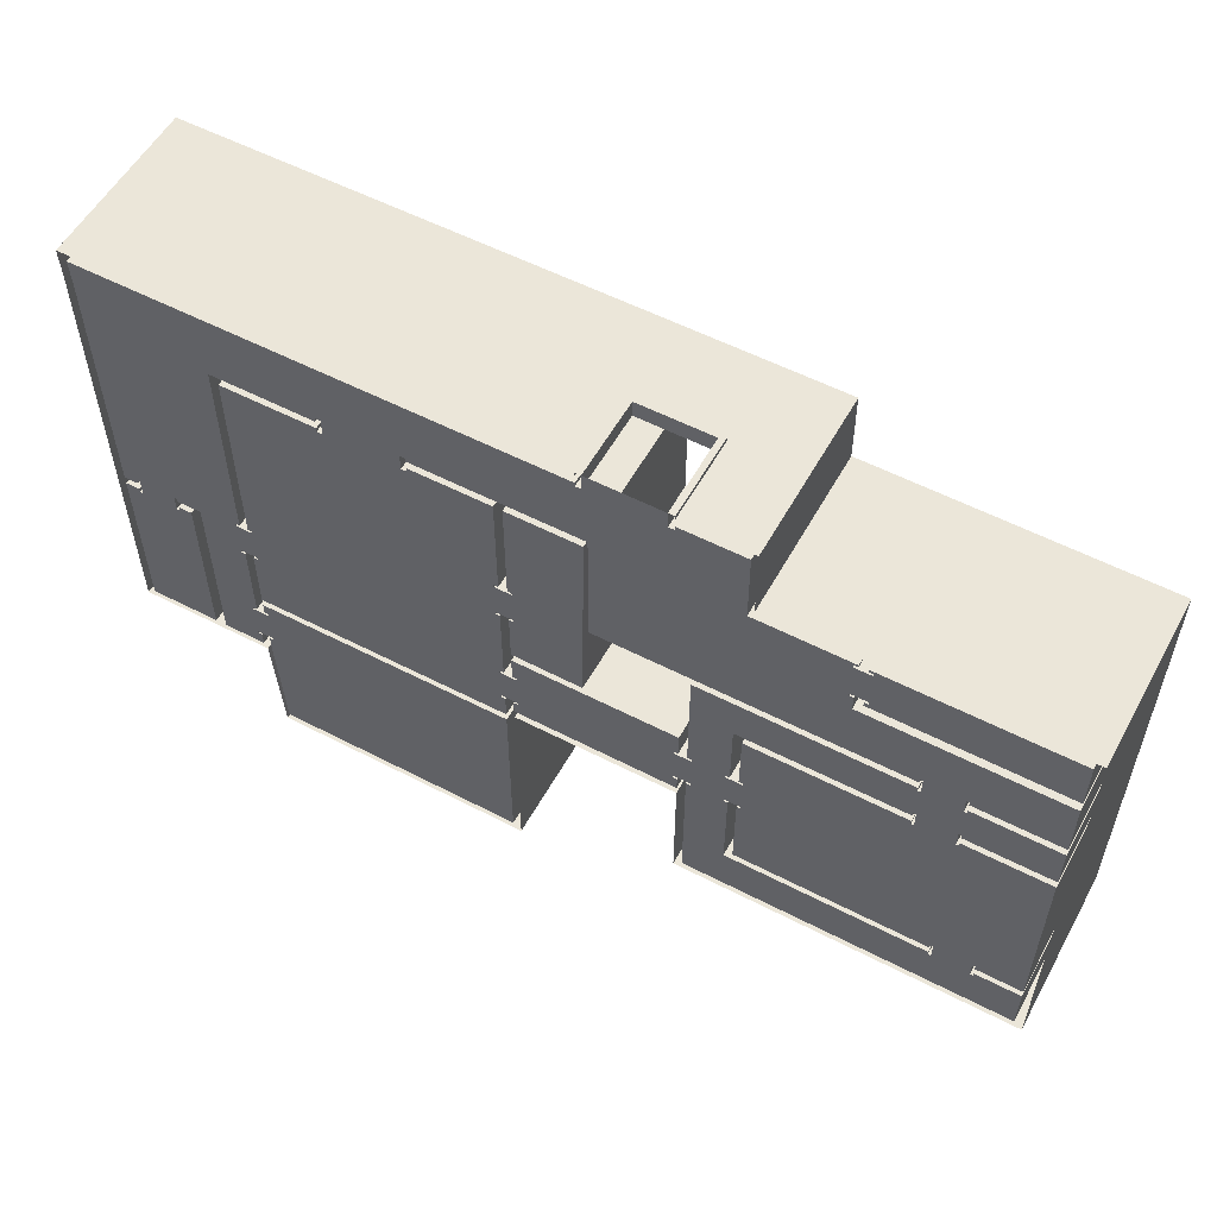
<metadata>
{"format":"obj","ext":"obj","renderer":"f3d","projection":"perspective","resolution":1024,"background":"white","views":[{"elev":55.6,"azim":-151.4,"up":"+Y"}]}
</metadata>
<code>
o 1stFloorUVD_(1)
v 45.53 47.68 3.6e-05
v 45.53 48.68 20
v 45.53 47.68 20
v 25.53 48.68 20
v 25.53 47.68 20
v 25.53 47.68 3.8e-05
v 25.53 48.68 3.8e-05
v 26.87 48.68 19
v 26.87 48.68 3.8e-05
v 45.53 48.68 3.6e-05
v 44.2 48.68 19
v 26.87 44.68 19
v 25.53 44.68 3.6e-05
v 26.87 44.68 3.9e-05
v 45.53 44.68 3.7e-05
v 44.2 44.68 19
v 44.2 44.68 3.7e-05
v 45.53 44.68 20
v 44.2 48.68 3.6e-05
v 25.53 45.68 3.6e-05
v 25.53 44.68 20
v 25.53 45.68 20
v 45.53 45.68 20
v 9.228 47.68 40
v 157.3 47.68 40
v 10.63 45.68 40
v 157.3 47.68 7e-06
v 9.228 47.68 2.4e-05
v 10.63 45.68 3.8e-05
v 155.3 45.68 2.1e-05
v 155.3 45.68 40
v 45.53 45.68 3.4e-05
v 125.9 -29.45 -2.7e-05
v 126.9 -29.45 20
v 125.9 -29.45 20
v 126.9 -19.45 20
v 125.9 -19.45 20
v 126.9 -19.45 -2.1e-05
v 126.9 -20.12 19
v 126.9 -20.12 -2.1e-05
v 126.9 -29.45 -3.1e-05
v 126.9 -28.79 19
v 122.9 -20.12 19
v 122.9 -19.45 -2.5e-05
v 122.9 -20.12 -2.1e-05
v 122.9 -29.45 -3.1e-05
v 122.9 -28.79 19
v 122.9 -28.79 -2.9e-05
v 122.9 -29.45 20
v 126.9 -28.79 -2.9e-05
v 123.9 -19.45 -2.5e-05
v 122.9 -19.45 20
v 123.9 -19.45 20
v 123.9 -29.45 20
v 125.9 -46.07 40
v 123.9 -45.07 40
v 123.9 27.42 40
v 125.9 29.42 2.4e-05
v 125.9 29.42 40
v 123.9 27.42 2.9e-05
v 123.9 -45.07 -8e-06
v 123.9 -29.45 -3.1e-05
v 11.41 -39.05 20
v 12.41 -39.05 -1.9e-05
v 12.41 -39.05 20
v 12.41 -29.05 20
v 11.41 -29.05 20
v 11.41 -29.05 -1.5e-05
v 12.41 -29.05 -1.5e-05
v 12.41 -29.72 19
v 12.41 -29.72 -1.5e-05
v 12.41 -38.38 19
v 8.406 -29.72 19
v 8.406 -29.05 -1.5e-05
v 8.406 -29.72 -1.7e-05
v 8.406 -39.05 -2.2e-05
v 8.406 -38.38 19
v 8.406 -38.38 -2.2e-05
v 8.406 -39.05 20
v 9.406 -29.05 -1.5e-05
v 8.406 -29.05 20
v 9.406 -29.05 20
v 9.406 -39.05 20
v 11.41 -12.4 40
v 11.41 -60.82 40
v 9.406 -14.4 40
v 11.41 -60.82 -3.6e-05
v 11.41 -12.4 -1.4e-05
v 9.406 -14.4 -9e-06
v 9.406 -58.82 -3.2e-05
v 9.406 -58.82 40
v 12.41 -38.38 -1.9e-05
v -26.48 -3.046 20
v -26.48 -2.046 1e-06
v -26.48 -2.046 20
v -36.48 -3.046 20
v -36.48 -2.046 20
v -36.48 -2.046 2e-06
v -36.48 -3.046 2e-06
v -35.81 -3.046 19
v -35.81 -3.046 2e-06
v -27.14 -3.046 19
v -26.48 -3.046 1e-06
v -35.81 0.9545 19
v -36.48 0.9545 8e-06
v -36.48 0.9545 20
v -26.48 0.9545 7e-06
v -27.14 0.9545 19
v -26.48 0.9545 20
v -35.81 0.9545 4e-06
v -27.14 -3.046 1e-06
v -27.14 0.9545 3e-06
v -36.48 -0.04552 20
v -36.48 -0.04551 4e-06
v -26.48 -0.04551 20
v -56.07 -2.046 40
v -56.07 -0.04555 40
v 20.91 -2.045 -1e-05
v -56.07 -2.046 1.1e-05
v -56.07 -0.04552 1.1e-05
v 43.07 -0.0455 1e-05
v 43.07 -0.04553 40
v -26.48 -12.4 -3e-06
v -26.48 -11.4 20
v -26.48 -12.4 20
v -36.48 -11.4 20
v -36.48 -12.4 20
v -36.48 -12.4 -2e-06
v -36.48 -11.4 -2e-06
v -35.81 -11.4 19
v -35.81 -11.4 -2e-06
v -26.48 -11.4 -3e-06
v -27.14 -11.4 19
v -35.81 -15.4 19
v -36.48 -15.4 -4e-06
v -35.81 -15.4 -4e-06
v -26.48 -15.4 -5e-06
v -27.14 -15.4 19
v -27.14 -15.4 -5e-06
v -26.48 -15.4 20
v -27.14 -11.4 -3e-06
v -36.48 -14.4 -4e-06
v -36.48 -15.4 20
v -36.48 -14.4 20
v -26.48 -14.4 20
v -56.07 -12.4 40
v -56.07 -14.4 40
v -56.07 -12.4 5e-06
v -56.07 -14.4 3e-06
v -35.42 -61.82 20
v -35.42 -60.82 -2.7e-05
v -35.42 -60.82 20
v -45.42 -61.82 20
v -45.42 -60.82 20
v -45.42 -60.82 -2.6e-05
v -45.42 -61.82 -2.6e-05
v -44.76 -61.82 19
v -44.76 -61.82 -2.6e-05
v -36.09 -61.82 19
v -35.42 -61.82 -2.7e-05
v -44.76 -57.82 19
v -45.42 -57.82 -2.4e-05
v -45.42 -57.82 20
v -35.42 -57.82 -2.5e-05
v -36.09 -57.82 19
v -35.42 -57.82 20
v -44.76 -57.82 -2.4e-05
v -36.09 -61.82 -2.7e-05
v -36.09 -57.82 -2.5e-05
v -45.42 -58.82 -2.6e-05
v -45.42 -58.82 20
v -35.42 -58.82 20
v -56.07 -58.82 40
v -56.07 -60.82 -2e-05
v -56.07 -60.82 40
v -56.07 -58.82 -2e-05
v -58.07 -74.58 -3.2e-05
v -58.07 30.51 40
v -58.07 30.51 2.5e-05
v 22.91 -74.58 -4.2e-05
v 22.91 -44.58 40
v 22.91 -74.58 40
v 63.06 -90.96 40
v 63.06 -47.07 -1.8e-05
v 63.06 -47.07 40
v -13.54 28.51 2.7e-05
v -56.07 28.51 40
v -56.07 28.51 2.8e-05
v 157.1 40.94 40
v 157.1 -64.95 -5.2e-05
v 157.1 40.94 2e-06
v 122.6 -90.69 -4.5e-05
v 63.06 -90.96 -5.7e-05
v 9.119 30.69 40
v 123.9 -47.07 40
v 125 -64.95 40
v 125 -64.95 -4.8e-05
v 123.9 -63.24 40
v 122.6 -90.69 40
v 123.3 -92.69 -6.4e-05
v 123.3 -92.69 40
v 10.5 28.51 40
v 10.5 28.51 1.3e-05
v 9.119 30.69 -3e-06
v -56.07 14.1 2.2e-05
v 43.05 29.42 3.4e-05
v 44.61 -21.05 1.5e-05
v 43.97 27.42 40
v 44.61 -21.05 40
v 61.06 27.42 3.3e-05
v 61.06 27.42 40
v -56.07 -72.58 40
v -56.07 -72.58 -2.8e-05
v 61.06 -92.96 -5.6e-05
v 61.06 -44.6 40
v 61.06 -44.6 -5.6e-05
v 155.1 38.94 2.6e-05
v 155.1 38.94 40
v 22.91 -42.58 -2e-06
v 61.06 -42.36 40
v 61.06 -42.36 -2.9e-05
v 61.06 -20.85 40
v 61.06 -20.85 6e-06
v 22.91 -23.01 1e-05
v 61.06 -23.01 40
v 22.91 -23.01 40
v 63.06 -45.07 -1.2e-05
v 20.91 -72.58 40
v 22.91 -39.05 -2.1e-05
v 23.91 -39.05 20
v 22.91 -39.05 20
v 23.91 -29.05 20
v 22.91 -29.05 20
v 22.91 -29.05 -1.7e-05
v 23.91 -29.05 -1.7e-05
v 23.91 -29.72 19
v 23.91 -29.72 -1.9e-05
v 23.91 -39.05 -2.4e-05
v 23.91 -38.38 19
v 19.91 -29.72 19
v 19.91 -29.05 -1.6e-05
v 19.91 -29.72 -1.8e-05
v 19.91 -39.05 -2e-05
v 19.91 -38.38 19
v 19.91 -38.38 -2e-05
v 19.91 -39.05 20
v 20.91 -29.05 -1.6e-05
v 19.91 -29.05 20
v 20.91 -29.05 20
v 20.91 -39.05 20
v 22.91 -42.58 40
v 20.91 -2.046 40
v 20.91 -72.58 -3.7e-05
v 20.91 -39.05 -2.3e-05
v 23.91 -38.38 -2.4e-05
v 11.41 -39.05 -2.2e-05
v -56.07 16.72 2.2e-05
v -56.07 16.72 40
v -56.07 14.1 40
v -11.54 14.1 1.3e-05
v -11.54 14.1 40
v -13.54 16.72 1.7e-05
v -11.54 28.51 1.5e-05
v -11.54 17.81 1.8e-05
v -10.54 17.81 20
v -11.54 17.81 20
v -10.54 27.81 20
v -11.54 27.81 20
v -10.54 27.81 2.6e-05
v -10.54 27.15 19
v -10.54 27.15 2.2e-05
v -10.54 17.81 1.8e-05
v -10.54 18.48 19
v -14.54 27.15 19
v -14.54 27.81 2.3e-05
v -14.54 27.15 2.7e-05
v -14.54 17.81 2.1e-05
v -14.54 18.48 19
v -14.54 18.48 2.3e-05
v -14.54 17.81 20
v -13.54 27.81 2.3e-05
v -14.54 27.81 20
v -13.54 27.81 20
v -13.54 17.81 20
v -11.54 28.51 40
v -13.54 28.51 40
v -13.54 16.72 40
v -10.54 18.48 1.8e-05
v -26.48 -0.0455 7e-06
v 101.7 29.42 4e-06
v 101.7 30.42 20
v 101.7 29.42 20
v 81.72 30.42 20
v 81.72 29.42 20
v 81.72 29.42 6e-06
v 81.72 30.42 8e-06
v 83.05 30.42 19
v 83.05 30.42 9e-06
v 101.7 30.42 6e-06
v 100.4 30.42 19
v 83.05 26.42 19
v 81.72 26.42 7e-06
v 83.05 26.42 4e-06
v 101.7 26.42 5e-06
v 100.4 26.42 19
v 100.4 26.42 2e-06
v 81.72 26.42 20
v 101.7 26.42 20
v 81.72 27.42 20
v 101.7 27.42 20
v 63.06 27.42 40
v 43.05 29.42 40
v 63.06 27.42 3.2e-05
v 101.7 27.42 2e-06
v 81.72 27.42 4e-06
v 100.4 30.42 6e-06
v 125.9 -60 -4.6e-05
v 126.9 -60 20
v 125.9 -60 20
v 126.9 -50 20
v 125.9 -50 20
v 125.9 -50 -4e-05
v 126.9 -50 -4e-05
v 126.9 -50.67 19
v 126.9 -50.67 -3.7e-05
v 126.9 -60 -4.6e-05
v 126.9 -59.33 19
v 122.9 -50.67 19
v 122.9 -50 -4e-05
v 122.9 -50.67 -3.7e-05
v 122.9 -60 -4.2e-05
v 122.9 -59.33 19
v 122.9 -59.33 -4.2e-05
v 122.9 -60 20
v 123.9 -50 -4e-05
v 122.9 -50 20
v 123.9 -50 20
v 123.9 -60 20
v 125.9 -63.24 40
v 125.9 -63.24 -4.1e-05
v 123.9 -47.07 -4.4e-05
v 123.9 -63.24 -5.4e-05
v 126.9 -59.33 -4.6e-05
v 155.1 -23.16 -1.8e-05
v 155.1 -63.24 40
v 155.1 -23.16 40
v 138.5 -63.24 -4.3e-05
v 138.5 -63.24 40
v 138.5 -23.16 -2.1e-05
v 155.1 -21.16 -3e-05
v 141.7 -20.16 20
v 141.7 -21.16 -2.1e-05
v 141.7 -21.16 20
v 151.7 -20.16 20
v 151.7 -21.16 20
v 151.7 -20.16 -1.6e-05
v 151.7 -21.16 -2.2e-05
v 151 -20.16 19
v 151 -20.16 -2e-05
v 142.3 -20.16 19
v 141.7 -20.16 -1.9e-05
v 151 -24.16 19
v 151.7 -24.16 -2.2e-05
v 151.7 -24.16 20
v 141.7 -24.16 -1.7e-05
v 142.3 -24.16 19
v 141.7 -24.16 20
v 142.3 -24.16 -1.7e-05
v 151.7 -23.16 -2.2e-05
v 151.7 -23.16 20
v 141.7 -23.16 20
v 155.1 -21.16 40
v 138.5 -23.16 40
v 135.9 -21.16 -2.4e-05
v 141.7 -23.16 -2.1e-05
v 151 -24.16 -1.8e-05
v 155.1 -63.24 -4.4e-05
v 142.3 -20.16 -1.9e-05
v 135.9 -63.24 -4.5e-05
v 63.06 -8.549 20
v 64.06 -8.549 -8e-06
v 64.06 -8.549 20
v 64.06 1.451 20
v 63.06 1.451 20
v 63.06 1.451 -8e-06
v 64.06 1.451 -8e-06
v 64.06 0.784 19
v 64.06 0.784 -8e-06
v 64.06 -7.883 19
v 60.06 0.784 19
v 60.06 1.451 -7e-06
v 60.06 0.784 -3e-06
v 60.06 -8.549 -7e-06
v 60.06 -7.883 19
v 60.06 -7.883 -7e-06
v 60.06 -8.549 20
v 64.06 -7.883 -1.2e-05
v 61.06 1.451 -7e-06
v 60.06 1.451 20
v 61.06 1.451 20
v 61.06 -8.549 20
v 63.06 -22.01 40
v 63.06 -22.01 -2.4e-05
v 61.06 -8.549 -1.1e-05
v 63.06 -39.05 -2.6e-05
v 64.06 -39.05 20
v 63.06 -39.05 20
v 64.06 -29.05 20
v 63.06 -29.05 20
v 63.06 -29.05 -2.2e-05
v 64.06 -29.05 -2.2e-05
v 64.06 -29.72 19
v 64.06 -29.72 -2.4e-05
v 64.06 -39.05 -2.9e-05
v 64.06 -38.38 19
v 60.06 -29.72 19
v 60.06 -29.05 -2.1e-05
v 60.06 -29.72 -2.3e-05
v 60.06 -39.05 -2.8e-05
v 60.06 -38.38 19
v 60.06 -38.38 -2.8e-05
v 60.06 -39.05 20
v 64.06 -38.38 -2.9e-05
v 61.06 -29.05 -2.1e-05
v 60.06 -29.05 20
v 61.06 -29.05 20
v 61.06 -39.05 20
v 63.06 -45.07 40
v 61.06 -23.01 2e-06
v 63.06 -8.549 -1.2e-05
v 125.9 -19.45 -2.5e-05
v 9.406 -39.05 -2.2e-05
v -26.48 -14.4 -5e-06
v -35.42 -58.82 -2.7e-05
v -58.07 -74.58 40
v 22.91 -44.58 -4.7e-05
v 157.1 -64.95 40
v 43.97 27.42 2e-05
v 61.06 -92.96 40
v -11.54 27.81 2.2e-05
v -13.54 17.81 1.9e-05
v 123.9 -60 -4.6e-05
v 135.9 -21.16 40
v 135.9 -63.24 40
v 61.06 -39.05 -2.8e-05
v 125.9 -46.07 -2.3e-05
v 135.9 -46.07 -3.9e-05
v 135.9 -46.07 40
f 1 2 3
f 3 4 5
f 6 4 7
f 7 8 9
f 10 11 2
f 2 8 4
f 12 13 14
f 15 16 17
f 18 12 16
f 14 8 12
f 12 11 16
f 17 11 19
f 20 21 22
f 18 22 21
f 15 23 18
f 3 24 25
f 23 26 22
f 27 3 25
f 5 28 24
f 29 22 26
f 23 30 31
f 15 30 32
f 33 34 35
f 35 36 37
f 38 37 36
f 38 39 40
f 41 42 34
f 34 39 36
f 43 44 45
f 46 47 48
f 49 43 47
f 45 39 43
f 43 42 47
f 47 50 48
f 51 52 53
f 49 53 52
f 46 54 49
f 37 55 35
f 53 56 57
f 37 58 59
f 60 53 57
f 54 61 56
f 46 61 62
f 63 64 65
f 63 66 67
f 68 66 69
f 69 70 71
f 64 72 65
f 65 70 66
f 73 74 75
f 76 77 78
f 79 73 77
f 75 70 73
f 73 72 77
f 80 81 82
f 79 82 81
f 76 83 79
f 63 84 85
f 83 86 82
f 87 63 85
f 67 88 84
f 89 82 86
f 83 90 91
f 92 75 78
f 93 94 95
f 96 95 97
f 96 98 99
f 100 99 101
f 102 103 93
f 100 93 96
f 104 105 106
f 107 108 109
f 109 104 106
f 100 110 104
f 102 104 108
f 111 108 112
f 113 105 114
f 113 109 106
f 115 107 109
f 95 116 97
f 117 115 113
f 118 95 94
f 119 97 116
f 113 120 117
f 121 115 122
f 110 111 112
f 123 124 125
f 125 126 127
f 128 126 129
f 129 130 131
f 132 133 124
f 124 130 126
f 134 135 136
f 137 138 139
f 140 134 138
f 136 130 134
f 134 133 138
f 138 141 139
f 142 143 144
f 140 144 143
f 137 145 140
f 125 146 84
f 145 147 144
f 88 125 84
f 127 148 146
f 149 144 147
f 145 89 86
f 141 136 139
f 150 151 152
f 153 152 154
f 153 155 156
f 157 156 158
f 159 160 150
f 157 150 153
f 161 162 163
f 164 165 166
f 165 163 166
f 157 167 161
f 159 161 165
f 168 165 169
f 163 170 171
f 171 166 163
f 172 164 166
f 173 172 171
f 174 154 175
f 171 176 173
f 90 172 91
f 167 168 169
f 177 178 179
f 180 181 182
f 183 184 185
f 186 187 188
f 189 190 191
f 183 192 193
f 194 179 178
f 182 177 180
f 184 195 185
f 190 196 197
f 198 192 199
f 200 196 201
f 29 202 203
f 194 28 204
f 205 117 120
f 122 206 121
f 207 208 209
f 208 210 211
f 174 212 213
f 201 214 200
f 214 215 216
f 31 217 218
f 189 27 25
f 219 220 221
f 207 222 223
f 224 225 226
f 227 56 61
f 119 146 148
f 149 173 176
f 58 217 30
f 228 213 212
f 229 230 231
f 231 232 233
f 234 232 235
f 235 236 237
f 238 239 230
f 230 236 232
f 240 241 242
f 243 244 245
f 246 240 244
f 242 236 240
f 240 239 244
f 247 248 249
f 246 249 248
f 243 250 246
f 233 251 231
f 250 252 249
f 219 231 251
f 233 224 226
f 118 249 252
f 250 253 228
f 243 253 254
f 92 243 245
f 242 255 237
f 245 71 92
f 64 256 87
f 243 87 253
f 257 187 258
f 259 260 261
f 258 262 257
f 202 263 203
f 112 107 260
f 120 105 205
f 264 265 266
f 266 267 268
f 269 268 267
f 269 270 271
f 272 273 265
f 265 270 267
f 274 275 276
f 277 278 279
f 280 274 278
f 276 270 274
f 274 273 278
f 281 282 283
f 280 283 282
f 277 284 280
f 266 285 261
f 284 286 283
f 260 266 261
f 268 263 285
f 186 283 286
f 284 262 287
f 262 277 257
f 263 269 203
f 276 275 188
f 277 279 257
f 276 288 271
f 279 188 257
f 186 275 281
f 269 271 203
f 288 272 121
f 288 203 271
f 260 272 264
f 289 260 107
f 290 291 292
f 292 293 294
f 295 293 296
f 296 297 298
f 299 300 291
f 291 297 293
f 301 302 303
f 304 305 306
f 307 305 308
f 309 302 307
f 308 309 307
f 304 310 308
f 294 59 292
f 310 311 309
f 58 292 59
f 294 206 312
f 313 309 311
f 310 60 57
f 304 60 314
f 315 313 302
f 316 299 30
f 303 316 298
f 317 318 319
f 319 320 321
f 322 320 323
f 323 324 325
f 326 327 318
f 318 324 320
f 328 329 330
f 331 332 333
f 334 328 332
f 330 324 328
f 328 327 332
f 335 336 337
f 334 337 336
f 331 338 334
f 321 339 319
f 338 195 337
f 340 319 339
f 341 337 195
f 338 342 198
f 330 343 325
f 45 50 40
f 58 299 290
f 344 345 346
f 345 347 348
f 349 348 347
f 350 218 217
f 351 352 353
f 354 353 355
f 356 355 357
f 358 356 359
f 360 361 351
f 358 351 354
f 362 363 364
f 365 366 367
f 367 362 364
f 368 360 366
f 364 369 370
f 370 367 364
f 371 365 367
f 353 372 355
f 370 373 371
f 374 353 352
f 350 355 372
f 370 344 346
f 349 371 373
f 349 365 375
f 350 356 357
f 376 377 363
f 365 347 368
f 378 376 359
f 347 376 368
f 344 363 377
f 356 217 359
f 378 58 361
f 359 58 378
f 339 379 340
f 380 381 382
f 380 383 384
f 385 383 386
f 386 387 388
f 381 389 382
f 382 387 383
f 390 391 392
f 393 394 395
f 396 390 394
f 392 387 390
f 390 389 394
f 394 397 395
f 398 399 400
f 396 400 399
f 393 401 396
f 384 402 380
f 400 222 211
f 403 380 402
f 384 313 311
f 210 400 211
f 223 401 404
f 405 406 407
f 407 408 409
f 410 408 411
f 411 412 413
f 414 415 406
f 406 412 408
f 416 417 418
f 419 420 421
f 422 416 420
f 418 412 416
f 416 415 420
f 420 423 421
f 424 425 426
f 422 426 425
f 419 427 422
f 409 428 407
f 427 225 426
f 227 407 428
f 409 403 402
f 429 426 225
f 427 221 220
f 424 429 417
f 392 397 388
f 418 423 413
f 255 419 421
f 237 417 235
f 421 237 255
f 429 235 417
f 235 224 234
f 60 44 51
f 46 423 414
f 48 413 423
f 381 430 403
f 410 411 403
f 313 386 302
f 303 386 388
f 306 381 304
f 388 306 303
f 15 17 206
f 14 19 9
f 15 316 30
f 121 206 203
f 38 58 431
f 1 10 2
f 3 2 4
f 6 5 4
f 7 4 8
f 10 19 11
f 2 11 8
f 12 21 13
f 15 18 16
f 18 21 12
f 14 9 8
f 12 8 11
f 17 16 11
f 20 13 21
f 18 23 22
f 15 32 23
f 3 5 24
f 23 31 26
f 27 1 3
f 5 6 28
f 29 20 22
f 23 32 30
f 33 41 34
f 35 34 36
f 38 431 37
f 38 36 39
f 41 50 42
f 34 42 39
f 43 52 44
f 46 49 47
f 49 52 43
f 45 40 39
f 43 39 42
f 47 42 50
f 51 44 52
f 49 54 53
f 46 62 54
f 37 59 55
f 53 54 56
f 37 431 58
f 60 51 53
f 54 62 61
f 63 256 64
f 63 65 66
f 68 67 66
f 69 66 70
f 64 92 72
f 65 72 70
f 73 81 74
f 76 79 77
f 79 81 73
f 75 71 70
f 73 70 72
f 80 74 81
f 79 83 82
f 76 432 83
f 63 67 84
f 83 91 86
f 87 256 63
f 67 68 88
f 89 80 82
f 83 432 90
f 92 71 75
f 93 103 94
f 96 93 95
f 96 97 98
f 100 96 99
f 102 111 103
f 100 102 93
f 104 110 105
f 107 112 108
f 109 108 104
f 100 101 110
f 102 100 104
f 111 102 108
f 113 106 105
f 113 115 109
f 115 289 107
f 95 252 116
f 117 122 115
f 118 252 95
f 119 98 97
f 113 114 120
f 121 289 115
f 110 101 111
f 123 132 124
f 125 124 126
f 128 127 126
f 129 126 130
f 132 141 133
f 124 133 130
f 134 143 135
f 137 140 138
f 140 143 134
f 136 131 130
f 134 130 133
f 138 133 141
f 142 135 143
f 140 145 144
f 137 433 145
f 125 127 146
f 145 86 147
f 88 123 125
f 127 128 148
f 149 142 144
f 145 433 89
f 141 131 136
f 150 160 151
f 153 150 152
f 153 154 155
f 157 153 156
f 159 168 160
f 157 159 150
f 161 167 162
f 164 169 165
f 165 161 163
f 157 158 167
f 159 157 161
f 168 159 165
f 163 162 170
f 171 172 166
f 172 434 164
f 173 91 172
f 174 155 154
f 171 170 176
f 90 434 172
f 167 158 168
f 177 435 178
f 180 436 181
f 183 193 184
f 186 286 187
f 189 437 190
f 183 199 192
f 194 204 179
f 182 435 177
f 184 341 195
f 190 437 196
f 198 342 192
f 200 197 196
f 29 26 202
f 194 24 28
f 205 259 117
f 122 312 206
f 207 438 208
f 208 438 210
f 174 175 212
f 201 439 214
f 214 439 215
f 31 30 217
f 189 191 27
f 219 251 220
f 207 209 222
f 224 429 225
f 227 428 56
f 119 116 146
f 149 147 173
f 228 253 213
f 229 238 230
f 231 230 232
f 234 233 232
f 235 232 236
f 238 255 239
f 230 239 236
f 240 248 241
f 243 246 244
f 246 248 240
f 242 237 236
f 240 236 239
f 247 241 248
f 246 250 249
f 243 254 250
f 233 226 251
f 250 228 252
f 219 229 231
f 233 234 224
f 118 247 249
f 250 254 253
f 92 64 243
f 242 245 255
f 245 242 71
f 243 64 87
f 257 188 187
f 259 205 260
f 258 287 262
f 202 285 263
f 120 114 105
f 264 272 265
f 266 265 267
f 269 440 268
f 269 267 270
f 272 288 273
f 265 273 270
f 274 282 275
f 277 280 278
f 280 282 274
f 276 271 270
f 274 270 273
f 281 275 282
f 280 284 283
f 277 441 284
f 266 268 285
f 284 287 286
f 260 264 266
f 268 440 263
f 186 281 283
f 284 441 262
f 262 441 277
f 263 440 269
f 276 279 288
f 279 276 188
f 186 188 275
f 288 121 203
f 260 121 272
f 289 121 260
f 290 299 291
f 292 291 293
f 295 294 293
f 296 293 297
f 299 316 300
f 291 300 297
f 301 307 302
f 304 308 305
f 307 301 305
f 309 315 302
f 308 310 309
f 304 314 310
f 294 312 59
f 310 57 311
f 58 290 292
f 294 295 206
f 313 315 309
f 310 314 60
f 303 306 316
f 317 326 318
f 319 318 320
f 322 321 320
f 323 320 324
f 326 343 327
f 318 327 324
f 328 336 329
f 331 334 332
f 334 336 328
f 330 325 324
f 328 324 327
f 335 329 336
f 334 338 337
f 331 442 338
f 321 55 339
f 338 198 195
f 340 317 319
f 341 335 337
f 338 442 342
f 330 333 343
f 45 48 50
f 58 30 299
f 344 377 345
f 345 377 347
f 349 373 348
f 350 372 218
f 351 361 352
f 354 351 353
f 356 354 355
f 358 354 356
f 360 378 361
f 358 360 351
f 362 376 363
f 365 368 366
f 367 366 362
f 368 378 360
f 364 363 369
f 370 371 367
f 371 375 365
f 353 443 372
f 370 346 373
f 374 443 353
f 350 357 355
f 370 369 344
f 349 375 371
f 349 347 365
f 350 217 356
f 378 368 376
f 347 377 376
f 344 369 363
f 359 217 58
f 339 444 379
f 380 430 381
f 380 382 383
f 385 384 383
f 386 383 387
f 381 397 389
f 382 389 387
f 390 399 391
f 393 396 394
f 396 399 390
f 392 388 387
f 390 387 389
f 394 389 397
f 398 391 399
f 396 401 400
f 393 404 401
f 384 311 402
f 400 401 222
f 403 430 380
f 384 385 313
f 210 398 400
f 223 222 401
f 405 414 406
f 407 406 408
f 410 409 408
f 411 408 412
f 414 423 415
f 406 415 412
f 416 425 417
f 419 422 420
f 422 425 416
f 418 413 412
f 416 412 415
f 420 415 423
f 424 417 425
f 422 427 426
f 419 445 427
f 409 402 428
f 427 220 225
f 227 405 407
f 409 410 403
f 429 424 426
f 427 445 221
f 392 395 397
f 418 421 423
f 255 238 419
f 237 418 417
f 421 418 237
f 429 224 235
f 60 304 44
f 46 48 423
f 48 45 413
f 313 385 386
f 303 302 386
f 306 397 381
f 388 397 306
f 14 17 19
f 15 298 316
f 446 35 55
f 88 68 69
f 88 132 123
f 152 175 154
f 136 169 139
f 76 90 432
f 80 89 74
f 78 164 76
f 89 137 74
f 164 90 76
f 87 160 253
f 213 168 158
f 164 139 169
f 135 167 136
f 162 176 170
f 162 149 176
f 149 135 142
f 137 75 74
f 78 137 164
f 111 131 141
f 132 111 141
f 101 129 131
f 129 148 128
f 119 99 98
f 129 119 148
f 103 118 94
f 103 88 118
f 88 241 118
f 118 241 247
f 69 242 241
f 156 213 158
f 174 156 155
f 87 152 151
f 110 260 205
f 110 205 105
f 168 253 160
f 446 321 322
f 192 331 193
f 341 329 335
f 333 193 331
f 184 333 330
f 184 330 329
f 342 331 192
f 447 444 448
f 374 361 58
f 374 58 38
f 323 446 322
f 326 340 379
f 379 343 326
f 374 448 443
f 447 323 325
f 325 379 447
f 40 374 38
f 446 41 33
f 447 446 323
f 447 50 41
f 50 374 40
f 219 238 229
f 221 238 219
f 411 45 44
f 227 414 405
f 61 414 227
f 411 44 403
f 44 381 403
f 210 391 398
f 207 393 395
f 392 207 395
f 207 391 438
f 14 206 17
f 29 13 20
f 14 13 203
f 298 15 296
f 296 206 295
f 446 33 35
f 152 85 175
f 136 167 169
f 89 433 137
f 164 434 90
f 87 151 160
f 213 253 168
f 164 137 139
f 135 162 167
f 162 135 149
f 78 75 137
f 111 101 131
f 132 103 111
f 101 99 129
f 129 99 119
f 103 132 88
f 88 69 241
f 69 71 242
f 174 213 156
f 87 85 152
f 110 112 260
f 446 55 321
f 341 184 329
f 184 193 333
f 342 442 331
f 447 379 444
f 374 352 361
f 326 317 340
f 374 447 448
f 325 343 379
f 447 41 446
f 50 447 374
f 223 404 393
f 221 419 238
f 411 413 45
f 61 46 414
f 44 304 381
f 210 438 391
f 207 392 391
f 14 203 206
f 29 203 13
f 296 15 206
f 223 393 207
f 445 419 221
f 77 92 78
f 181 216 215
f 244 255 245
f 278 288 279
f 298 297 303
f 297 305 301
f 300 306 305
f 332 343 333
f 359 362 358
f 358 366 360
f 436 216 181
f 362 366 358
f 376 362 359
f 327 343 332
f 273 288 278
f 239 255 244
f 72 92 77
f 300 305 297
f 303 297 301
f 316 306 300

</code>
